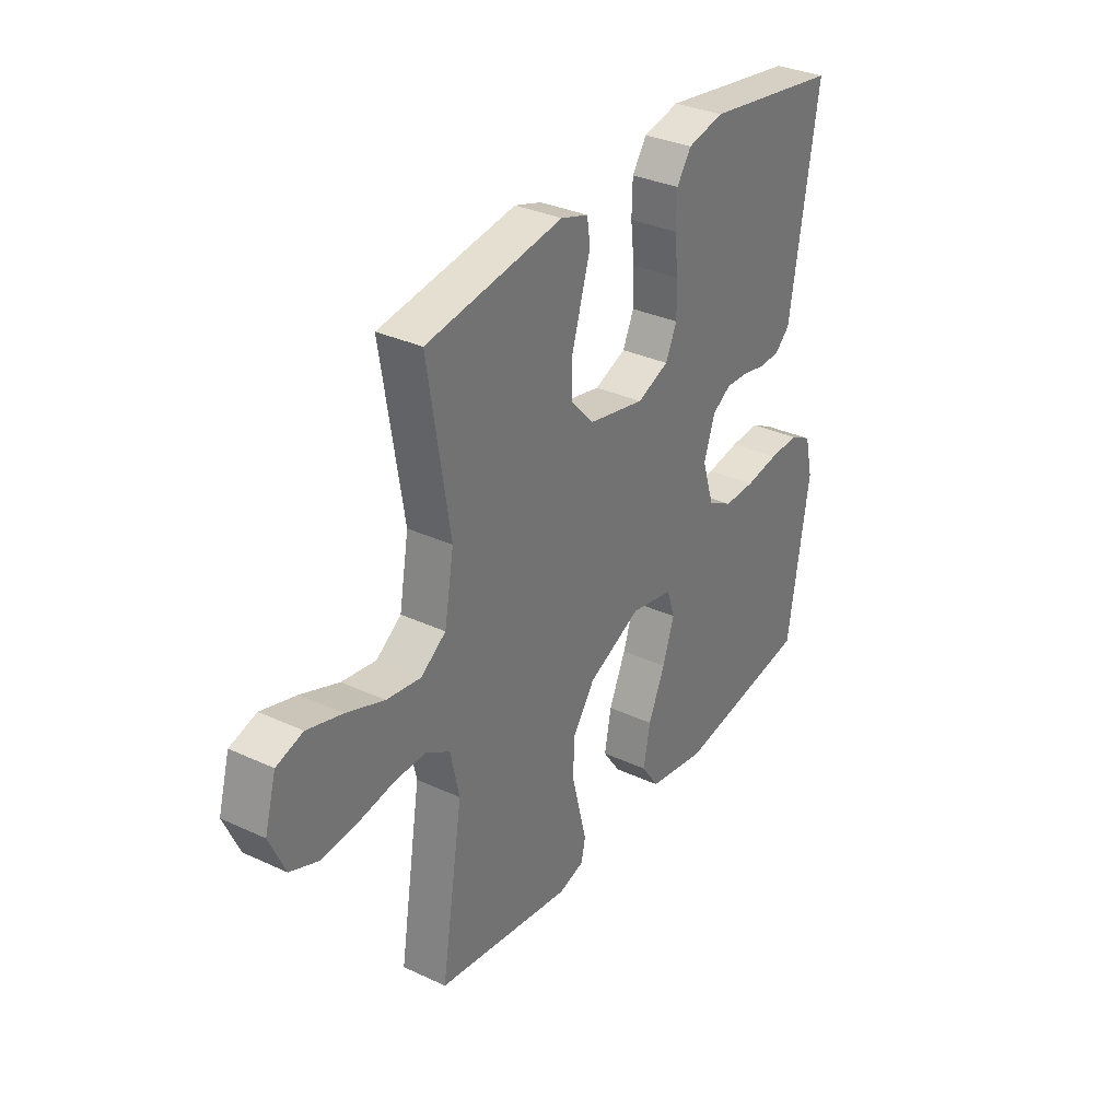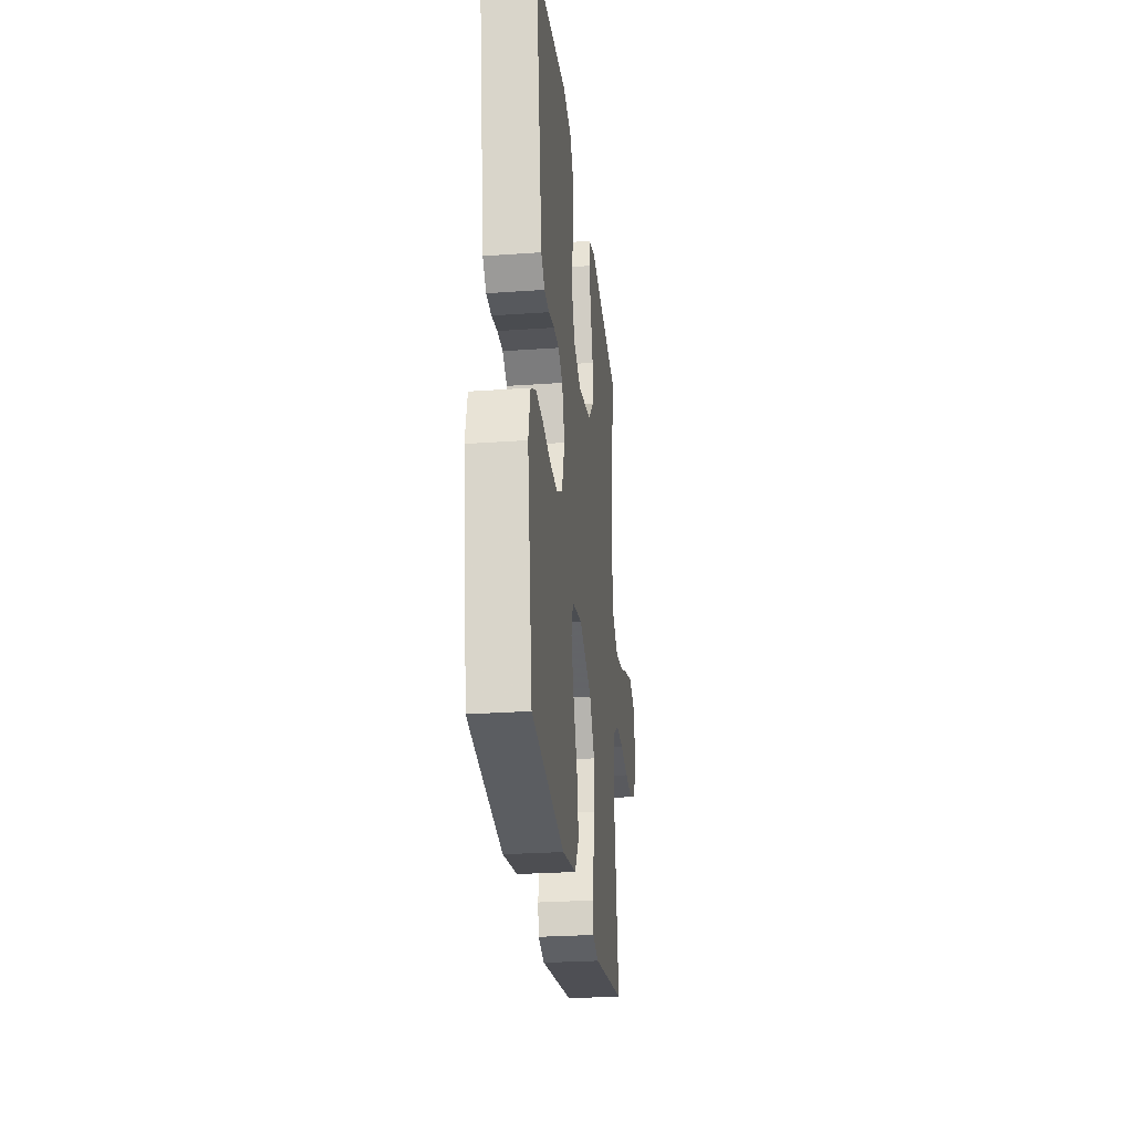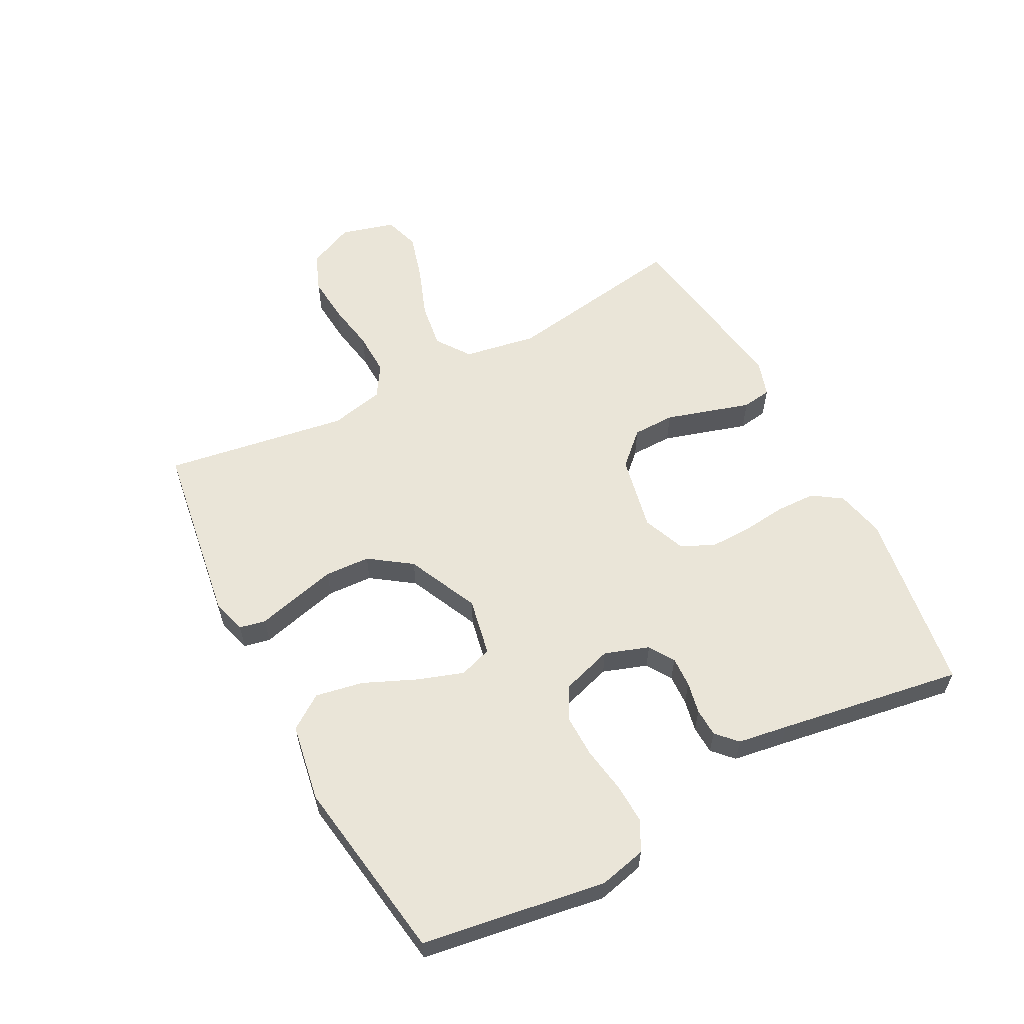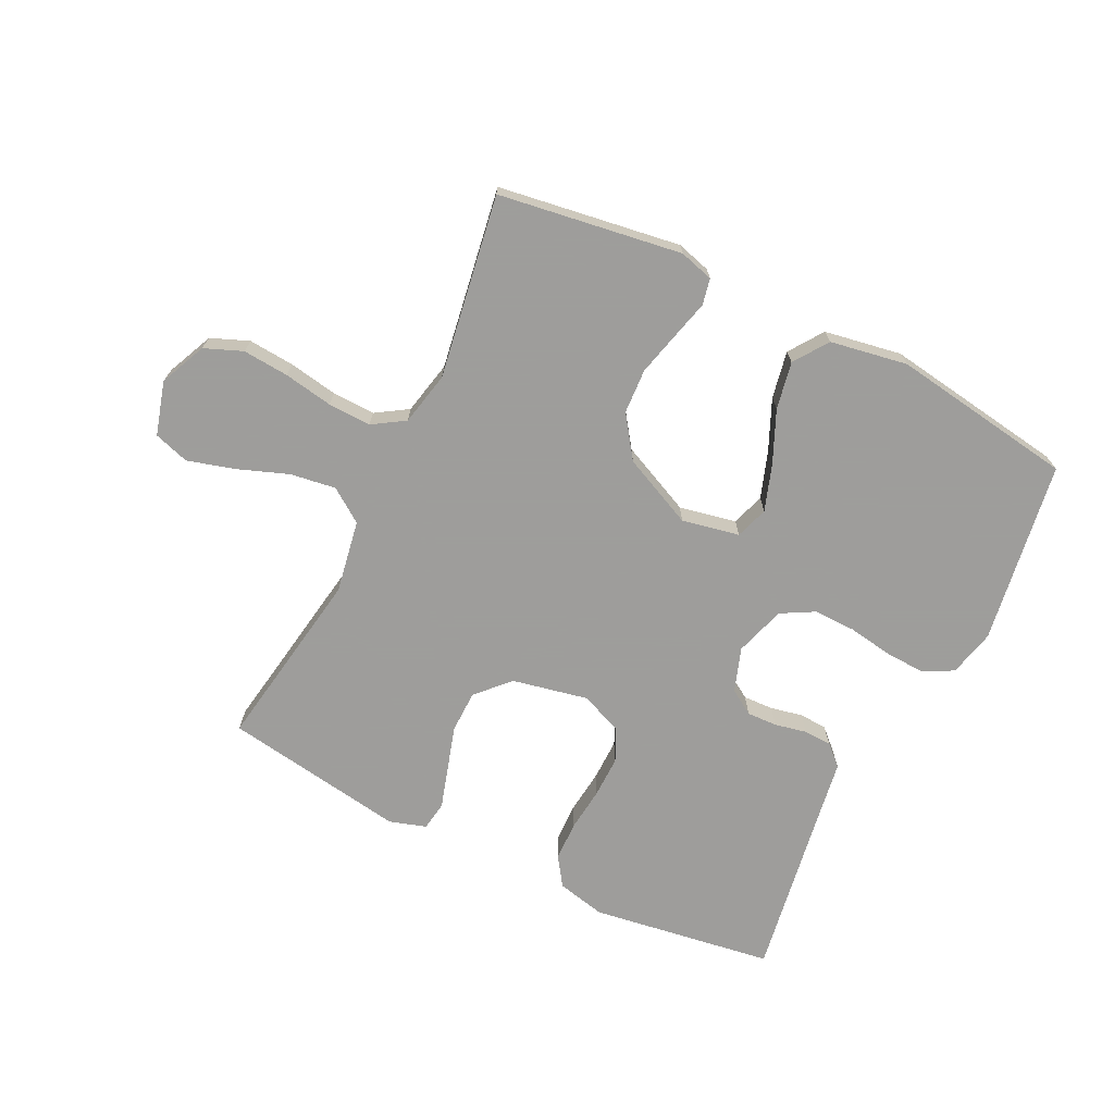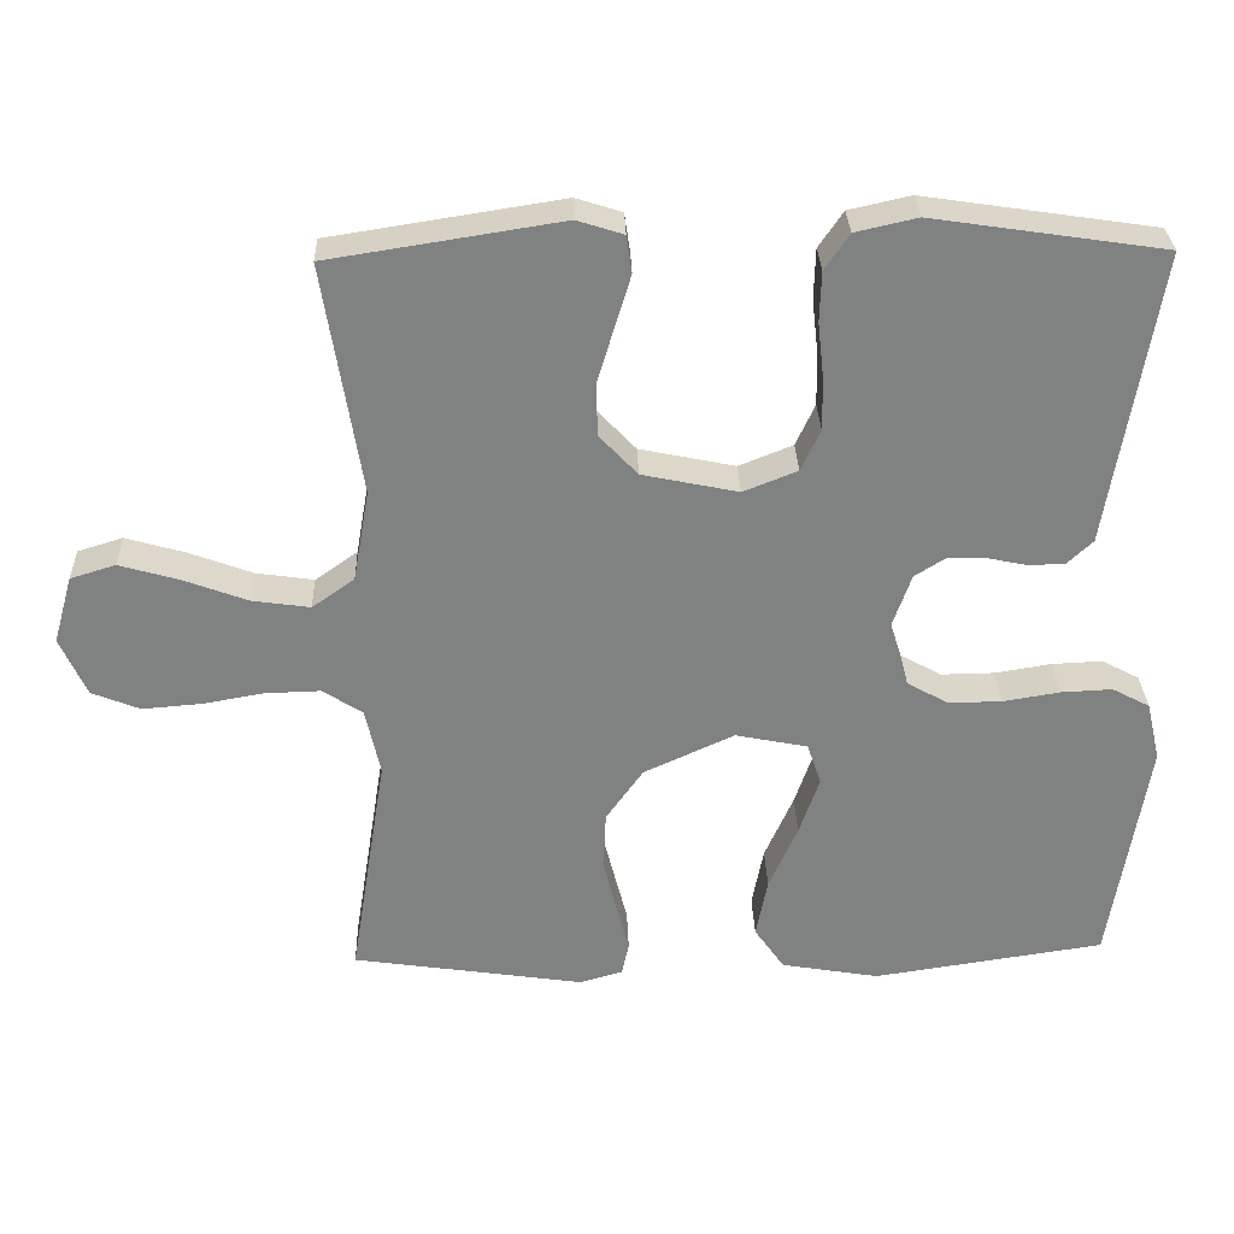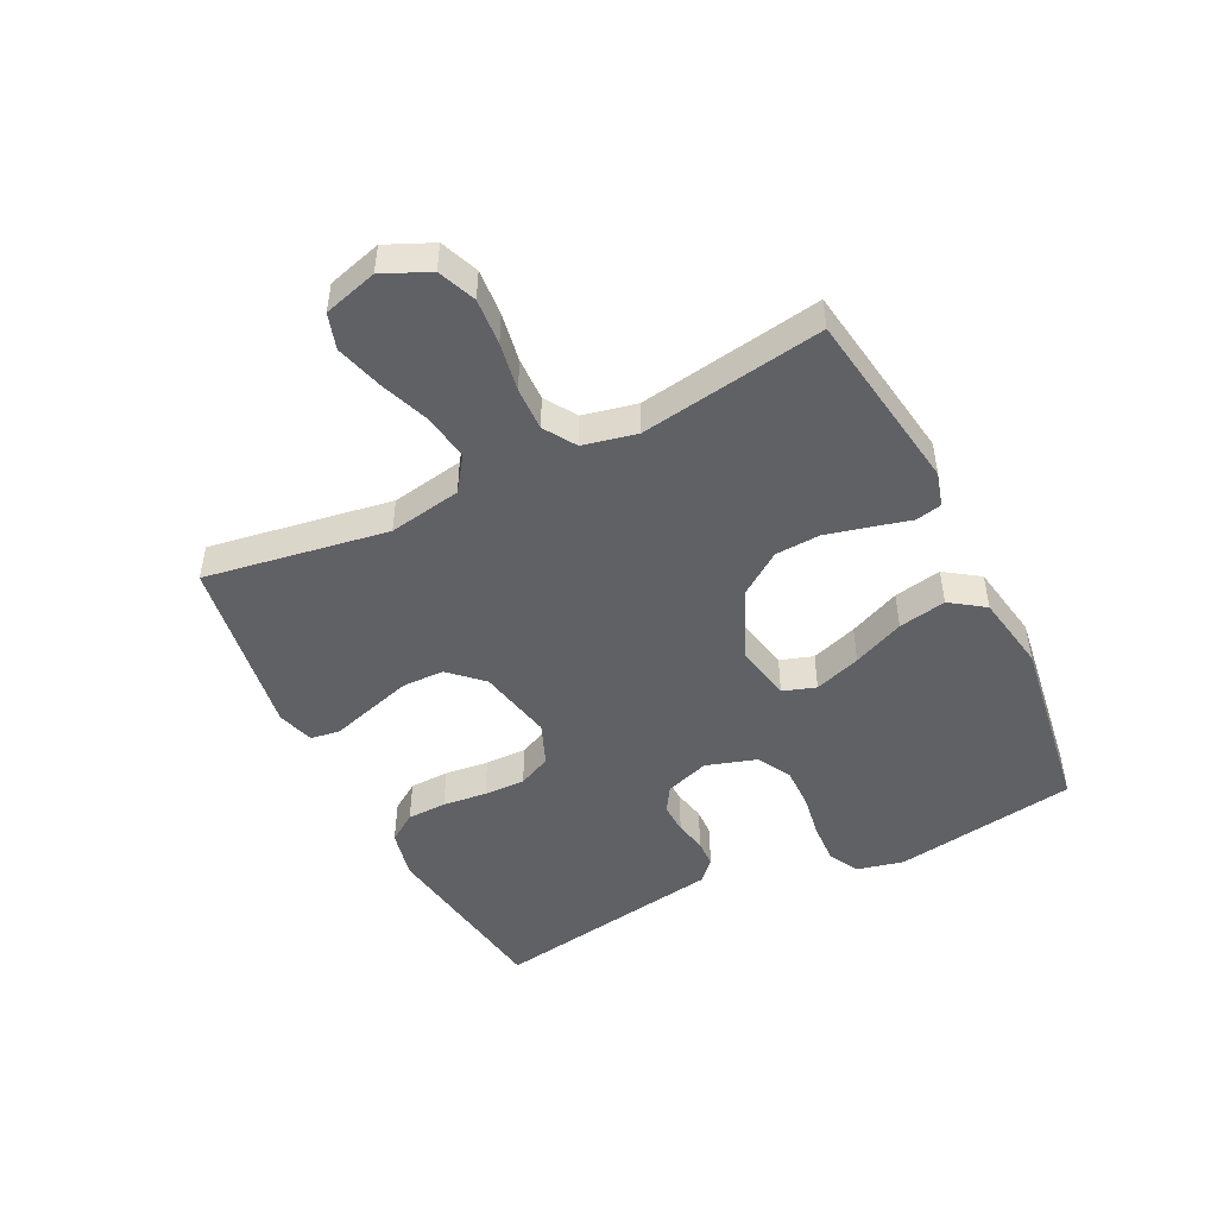
<metadata>
{"format":"obj","ext":"obj","renderer":"f3d","projection":"perspective","resolution":1024,"background":"white","views":[{"elev":32.8,"azim":122.7,"up":"+Z"},{"elev":-27.0,"azim":-83.7,"up":"+Z"},{"elev":58.9,"azim":-117.8,"up":"+Y"},{"elev":-70.7,"azim":153.8,"up":"+Y"},{"elev":29.9,"azim":178.1,"up":"+Z"},{"elev":-48.0,"azim":116.4,"up":"+Y"}]}
</metadata>
<code>
v -0.5 0.07 0.5
v -0.2 0.07 0.545
v -0.12 0.07 0.527
v -0.088 0.07 0.48
v -0.086 0.07 0.415
v -0.094 0.07 0.343
v -0.095 0.07 0.275
v -0.07 0.07 0.221
v 0 0.07 0.193
v 0.124 0.07 0.219
v 0.174 0.07 0.272
v 0.175 0.07 0.341
v 0.153 0.07 0.414
v 0.133 0.07 0.48
v 0.14 0.07 0.528
v 0.2 0.07 0.547
v 0.5 0.07 0.5
v 0.452 0.07 0.2
v 0.473 0.07 0.081
v 0.528 0.07 0.042
v 0.603 0.07 0.053
v 0.686 0.07 0.084
v 0.763 0.07 0.106
v 0.821 0.07 0.088
v 0.846 0.07 0
v 0.812 0.07 -0.076
v 0.75 0.07 -0.101
v 0.674 0.07 -0.095
v 0.594 0.07 -0.081
v 0.523 0.07 -0.079
v 0.471 0.07 -0.112
v 0.452 0.07 -0.2
v 0.5 0.07 -0.5
v 0.2 0.07 -0.545
v 0.144 0.07 -0.529
v 0.135 0.07 -0.486
v 0.151 0.07 -0.424
v 0.169 0.07 -0.352
v 0.165 0.07 -0.278
v 0.117 0.07 -0.21
v 0 0.07 -0.156
v -0.094 0.07 -0.175
v -0.112 0.07 -0.229
v -0.086 0.07 -0.305
v -0.049 0.07 -0.389
v -0.034 0.07 -0.467
v -0.073 0.07 -0.523
v -0.2 0.07 -0.545
v -0.5 0.07 -0.5
v -0.547 0.07 -0.2
v -0.529 0.07 -0.123
v -0.48 0.07 -0.097
v -0.414 0.07 -0.1
v -0.34 0.07 -0.112
v -0.271 0.07 -0.113
v -0.217 0.07 -0.083
v -0.191 0.07 0
v -0.216 0.07 0.072
v -0.257 0.07 0.098
v -0.307 0.07 0.096
v -0.359 0.07 0.085
v -0.405 0.07 0.087
v -0.438 0.07 0.118
v -0.451 0.07 0.2
v -0.5 0 0.5
v -0.2 0 0.545
v -0.12 0 0.527
v -0.088 0 0.48
v -0.086 0 0.415
v -0.094 0 0.343
v -0.095 0 0.275
v -0.07 0 0.221
v 0 0 0.193
v 0.124 0 0.219
v 0.174 0 0.272
v 0.175 0 0.341
v 0.153 0 0.414
v 0.133 0 0.48
v 0.14 0 0.528
v 0.2 0 0.547
v 0.5 0 0.5
v 0.452 0 0.2
v 0.473 0 0.081
v 0.528 0 0.042
v 0.603 0 0.053
v 0.686 0 0.084
v 0.763 0 0.106
v 0.821 0 0.088
v 0.846 0 0
v 0.812 0 -0.076
v 0.75 0 -0.101
v 0.674 0 -0.095
v 0.594 0 -0.081
v 0.523 0 -0.079
v 0.471 0 -0.112
v 0.452 0 -0.2
v 0.5 0 -0.5
v 0.2 0 -0.545
v 0.144 0 -0.529
v 0.135 0 -0.486
v 0.151 0 -0.424
v 0.169 0 -0.352
v 0.165 0 -0.278
v 0.117 0 -0.21
v 0 0 -0.156
v -0.094 0 -0.175
v -0.112 0 -0.229
v -0.086 0 -0.305
v -0.049 0 -0.389
v -0.034 0 -0.467
v -0.073 0 -0.523
v -0.2 0 -0.545
v -0.5 0 -0.5
v -0.547 0 -0.2
v -0.529 0 -0.123
v -0.48 0 -0.097
v -0.414 0 -0.1
v -0.34 0 -0.112
v -0.271 0 -0.113
v -0.217 0 -0.083
v -0.191 0 0
v -0.216 0 0.072
v -0.257 0 0.098
v -0.307 0 0.096
v -0.359 0 0.085
v -0.405 0 0.087
v -0.438 0 0.118
v -0.451 0 0.2
f 62 63 64
f 61 62 64
f 60 61 64
f 4 5 6
f 3 4 6
f 2 3 6
f 1 2 6
f 64 1 6
f 60 64 6
f 59 60 6
f 58 59 6 7
f 57 58 7 8
f 56 57 8 9
f 52 53 54
f 51 52 54
f 50 51 54
f 49 50 54
f 48 49 54
f 47 48 54
f 46 47 54
f 45 46 54
f 44 45 54
f 43 44 54 55
f 42 43 55 56
f 35 36 37
f 34 35 37
f 33 34 37
f 32 33 37
f 31 32 37 38
f 27 28 29
f 26 27 29
f 25 26 29
f 24 25 29
f 23 24 29
f 22 23 29
f 21 22 29
f 20 21 29 30
f 19 20 30 31
f 16 17 18
f 15 16 18
f 14 15 18
f 13 14 18
f 18 19 31
f 13 18 31
f 12 13 31
f 56 9 10
f 42 56 10
f 41 42 10
f 31 38 39
f 31 39 40
f 11 12 31
f 31 40 41
f 11 31 41
f 10 11 41
f 128 127 126
f 128 126 125
f 128 125 124
f 70 69 68
f 70 68 67
f 70 67 66
f 70 66 65
f 70 65 128
f 70 128 124
f 70 124 123
f 71 70 123 122
f 72 71 122 121
f 73 72 121 120
f 118 117 116
f 118 116 115
f 118 115 114
f 118 114 113
f 118 113 112
f 118 112 111
f 118 111 110
f 118 110 109
f 118 109 108
f 119 118 108 107
f 120 119 107 106
f 101 100 99
f 101 99 98
f 101 98 97
f 101 97 96
f 102 101 96 95
f 93 92 91
f 93 91 90
f 93 90 89
f 93 89 88
f 93 88 87
f 93 87 86
f 93 86 85
f 94 93 85 84
f 95 94 84 83
f 82 81 80
f 82 80 79
f 82 79 78
f 82 78 77
f 95 83 82
f 95 82 77
f 95 77 76
f 74 73 120
f 74 120 106
f 74 106 105
f 103 102 95
f 104 103 95
f 95 76 75
f 105 104 95
f 105 95 75
f 105 75 74
f 1 65 66 2
f 2 66 67 3
f 3 67 68 4
f 4 68 69 5
f 5 69 70 6
f 6 70 71 7
f 7 71 72 8
f 8 72 73 9
f 9 73 74 10
f 10 74 75 11
f 11 75 76 12
f 12 76 77 13
f 13 77 78 14
f 14 78 79 15
f 15 79 80 16
f 16 80 81 17
f 17 81 82 18
f 18 82 83 19
f 19 83 84 20
f 20 84 85 21
f 21 85 86 22
f 22 86 87 23
f 23 87 88 24
f 24 88 89 25
f 25 89 90 26
f 26 90 91 27
f 27 91 92 28
f 28 92 93 29
f 29 93 94 30
f 30 94 95 31
f 31 95 96 32
f 32 96 97 33
f 33 97 98 34
f 34 98 99 35
f 35 99 100 36
f 36 100 101 37
f 37 101 102 38
f 38 102 103 39
f 39 103 104 40
f 40 104 105 41
f 41 105 106 42
f 42 106 107 43
f 43 107 108 44
f 44 108 109 45
f 45 109 110 46
f 46 110 111 47
f 47 111 112 48
f 48 112 113 49
f 49 113 114 50
f 50 114 115 51
f 51 115 116 52
f 52 116 117 53
f 53 117 118 54
f 54 118 119 55
f 55 119 120 56
f 56 120 121 57
f 57 121 122 58
f 58 122 123 59
f 59 123 124 60
f 60 124 125 61
f 61 125 126 62
f 62 126 127 63
f 63 127 128 64
f 64 128 65 1

</code>
